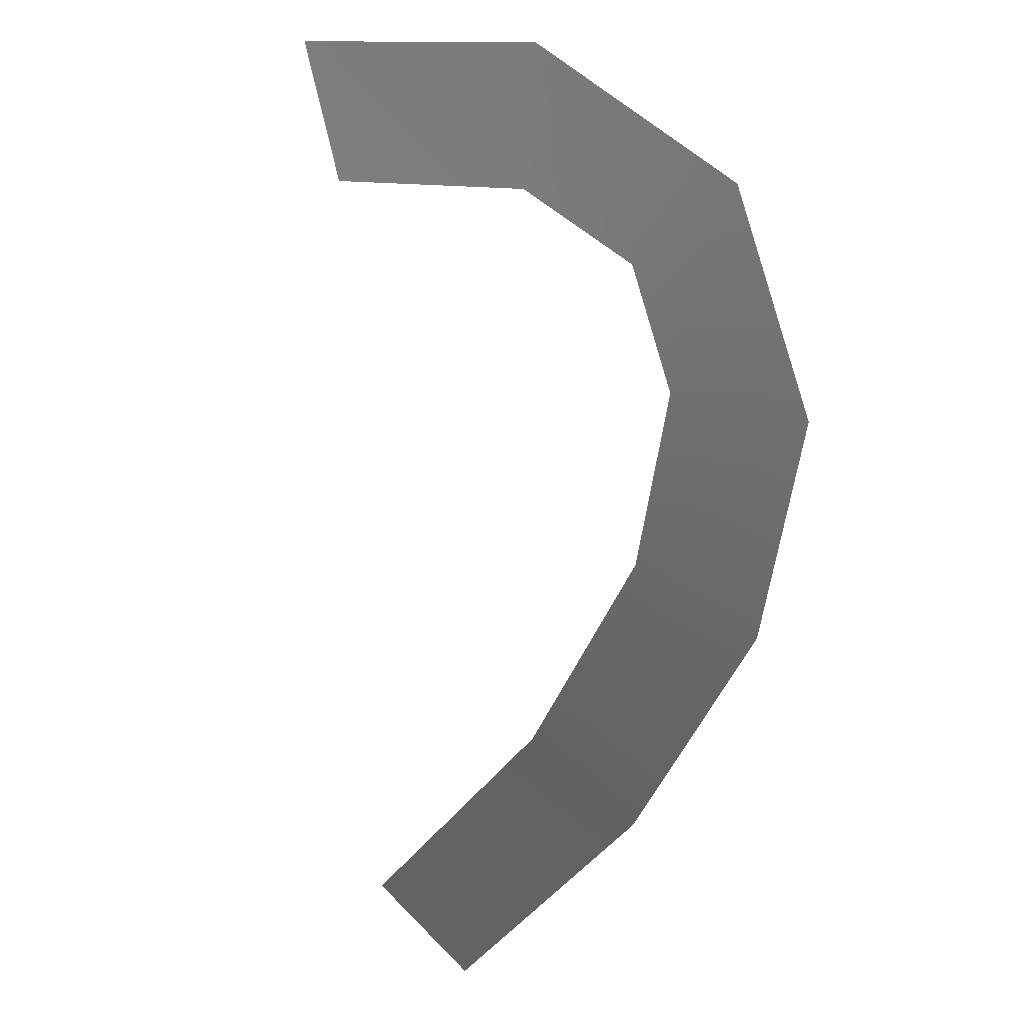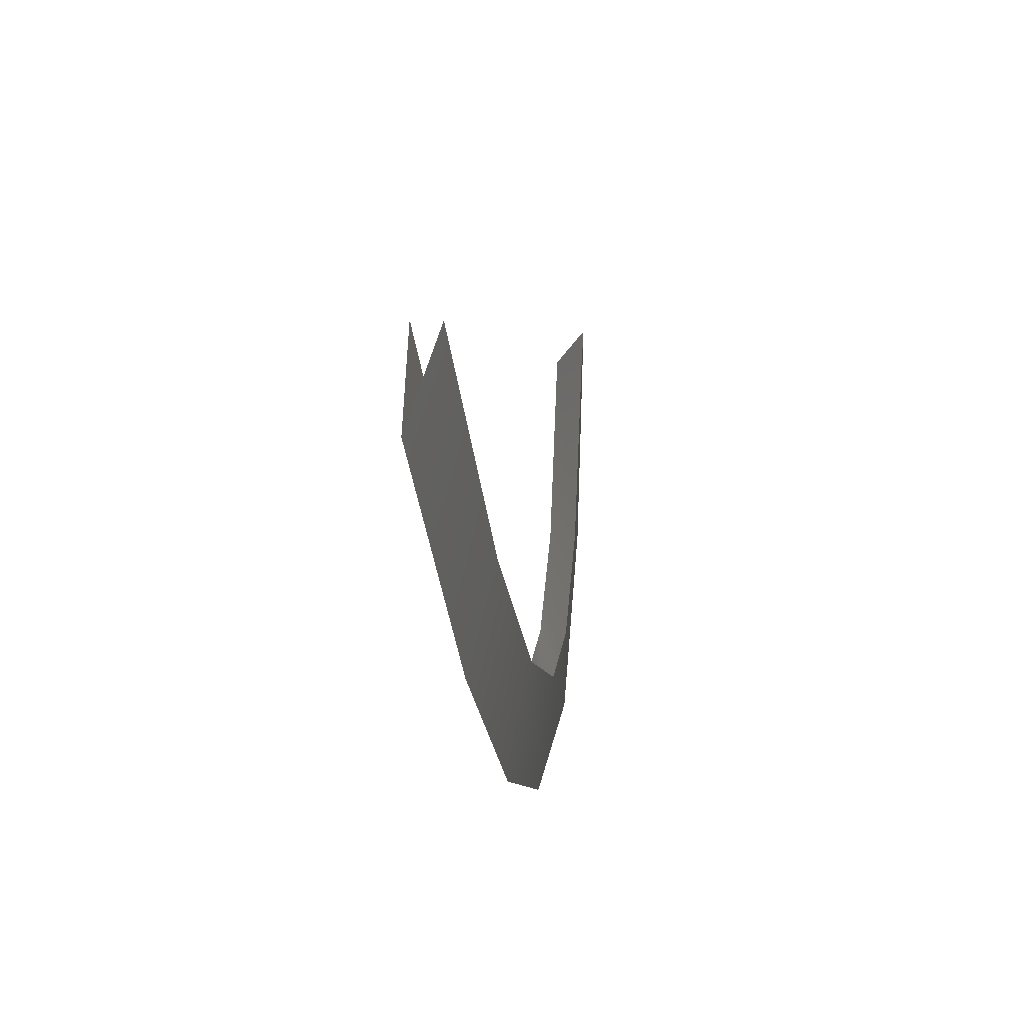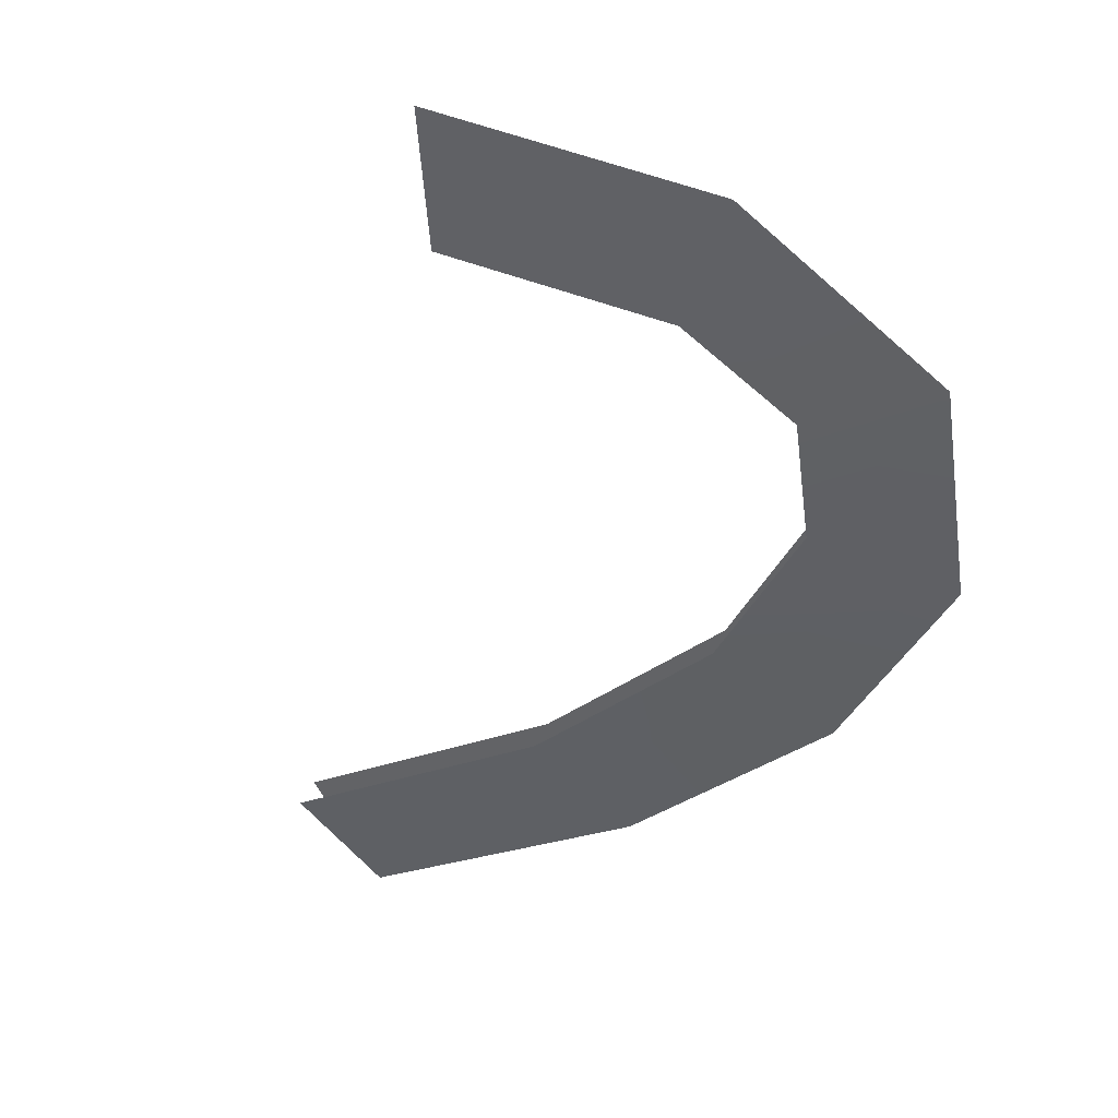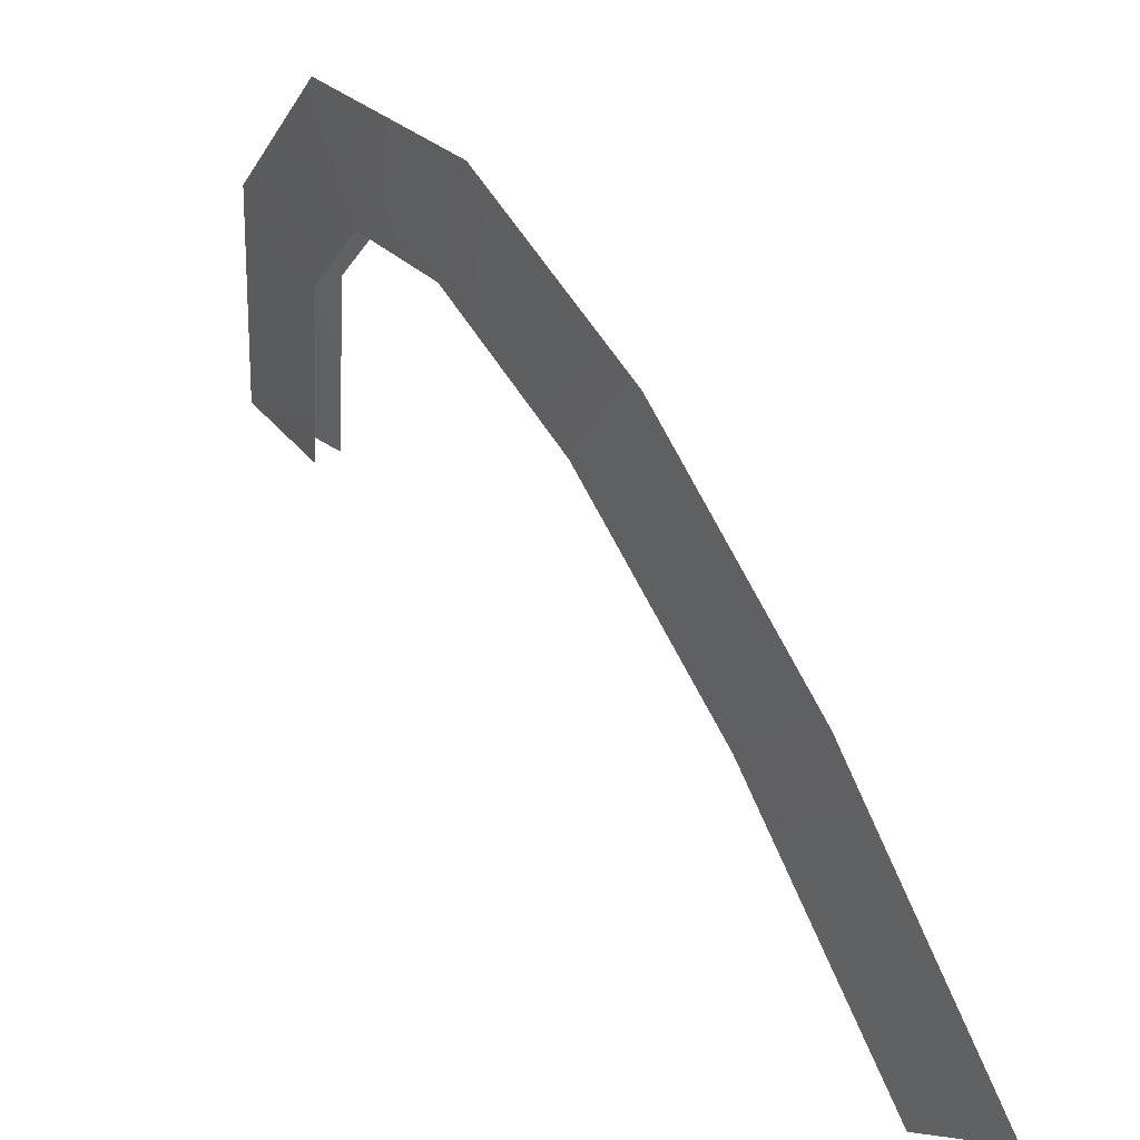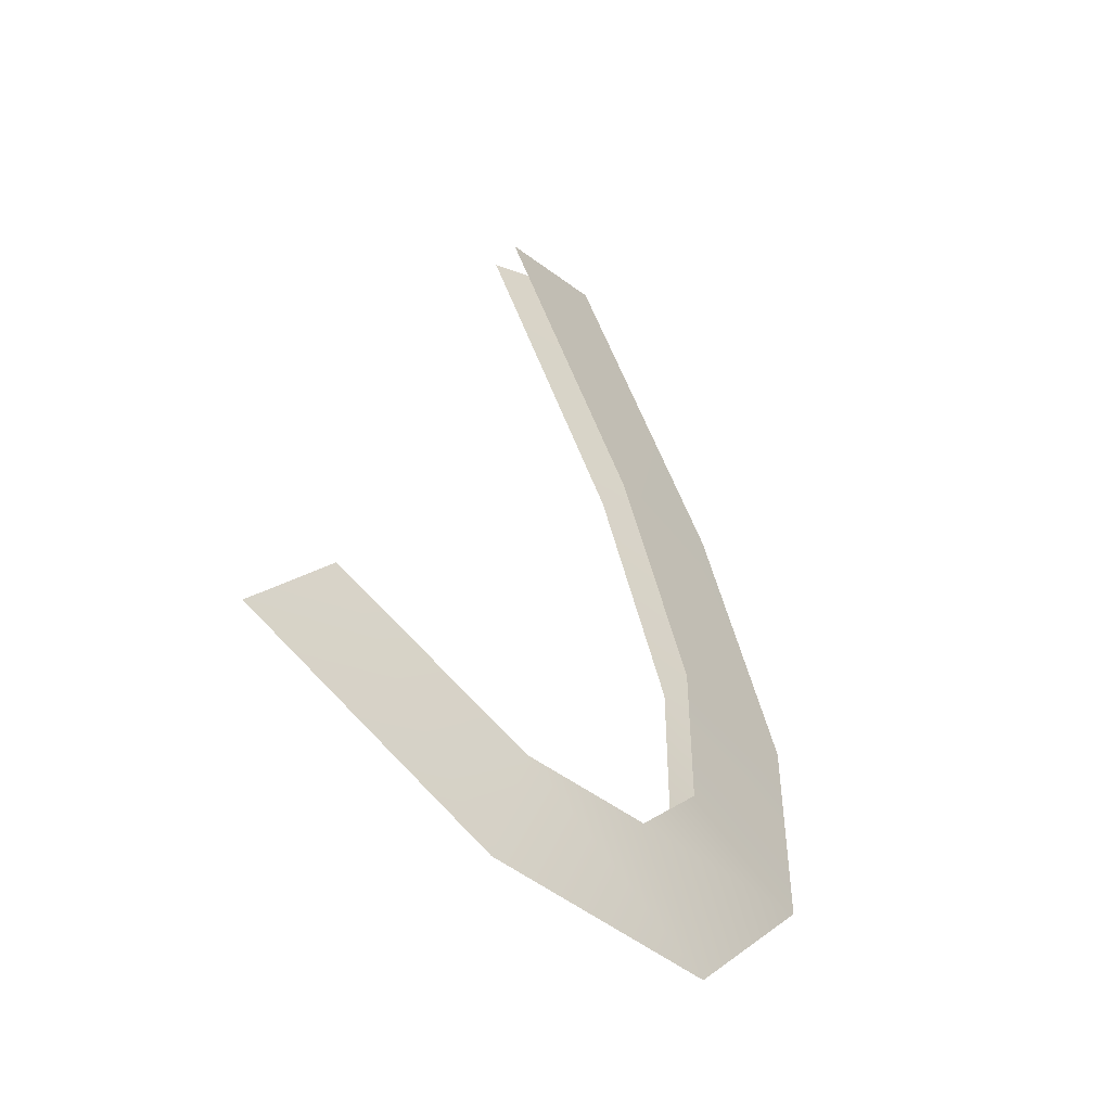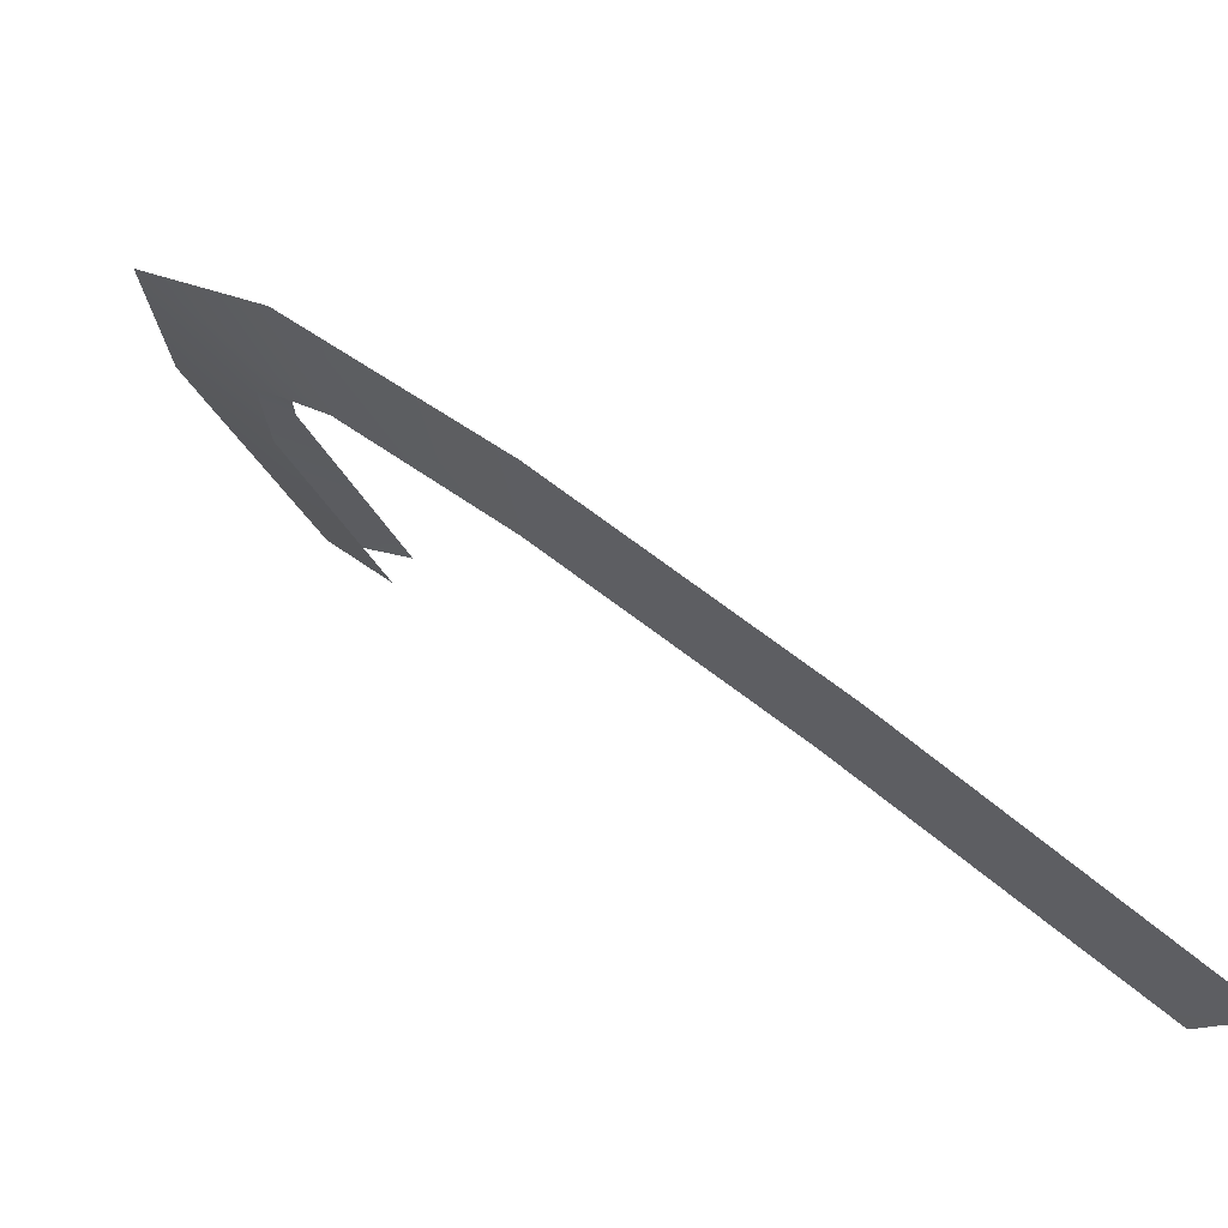
<metadata>
{"format":"obj","ext":"obj","renderer":"f3d","projection":"perspective","resolution":1024,"background":"white","views":[{"elev":-17.9,"azim":134.5,"up":"+Y"},{"elev":32.7,"azim":-29.2,"up":"+Z"},{"elev":4.6,"azim":117.9,"up":"+Y"},{"elev":-62.8,"azim":-171.7,"up":"+Y"},{"elev":64.7,"azim":144.4,"up":"+Y"},{"elev":-56.8,"azim":-141.8,"up":"+Y"}]}
</metadata>
<code>
g fxMesh_Sculptor01Lv4Trails1_1
v -2.028 -2.298 6.09
v -1.829 -2.196 2.571
v -2.806 -3.099 5.705
v -1.103 -1.44 3.119
v -0.8156 -1.102 0.2747
v -0.1855 -0.4456 1.035
v 0.2458 0.1512 -1.157
v 0.6479 0.5569 -0.1029
v 1.442 1.654 -1.49
v 1.298 1.404 -0.2975
v 2.354 2.947 -0.2728
v 1.811 2.103 0.3864
v 2.792 3.624 1.952
v 2.18 2.64 2.178
v -2.806 -3.099 5.705
v -1.311 -1.275 3.104
v -2.234 -2.133 6.072
v -1.829 -2.196 2.571
v -0.3949 -0.281 1.023
v -0.8156 -1.102 0.2747
v 0.4352 0.7235 -0.1091
v 0.2458 0.1512 -1.157
v 1.075 1.57 -0.2959
v 1.442 1.654 -1.49
v 1.595 2.265 0.3805
v 2.354 2.947 -0.2728
v 1.972 2.804 2.173
v 2.792 3.624 1.952
g fxMesh_Sculptor01Lv4Trails1_1_0
f 3 2 1
f 4 1 2
f 2 5 4
f 6 4 5
f 5 7 6
f 8 6 7
f 7 9 8
f 10 8 9
f 9 11 10
f 12 10 11
f 11 13 12
f 14 12 13
f 17 16 15
f 18 15 16
f 16 19 18
f 20 18 19
f 19 21 20
f 22 20 21
f 21 23 22
f 24 22 23
f 23 25 24
f 26 24 25
f 25 27 26
f 28 26 27

</code>
